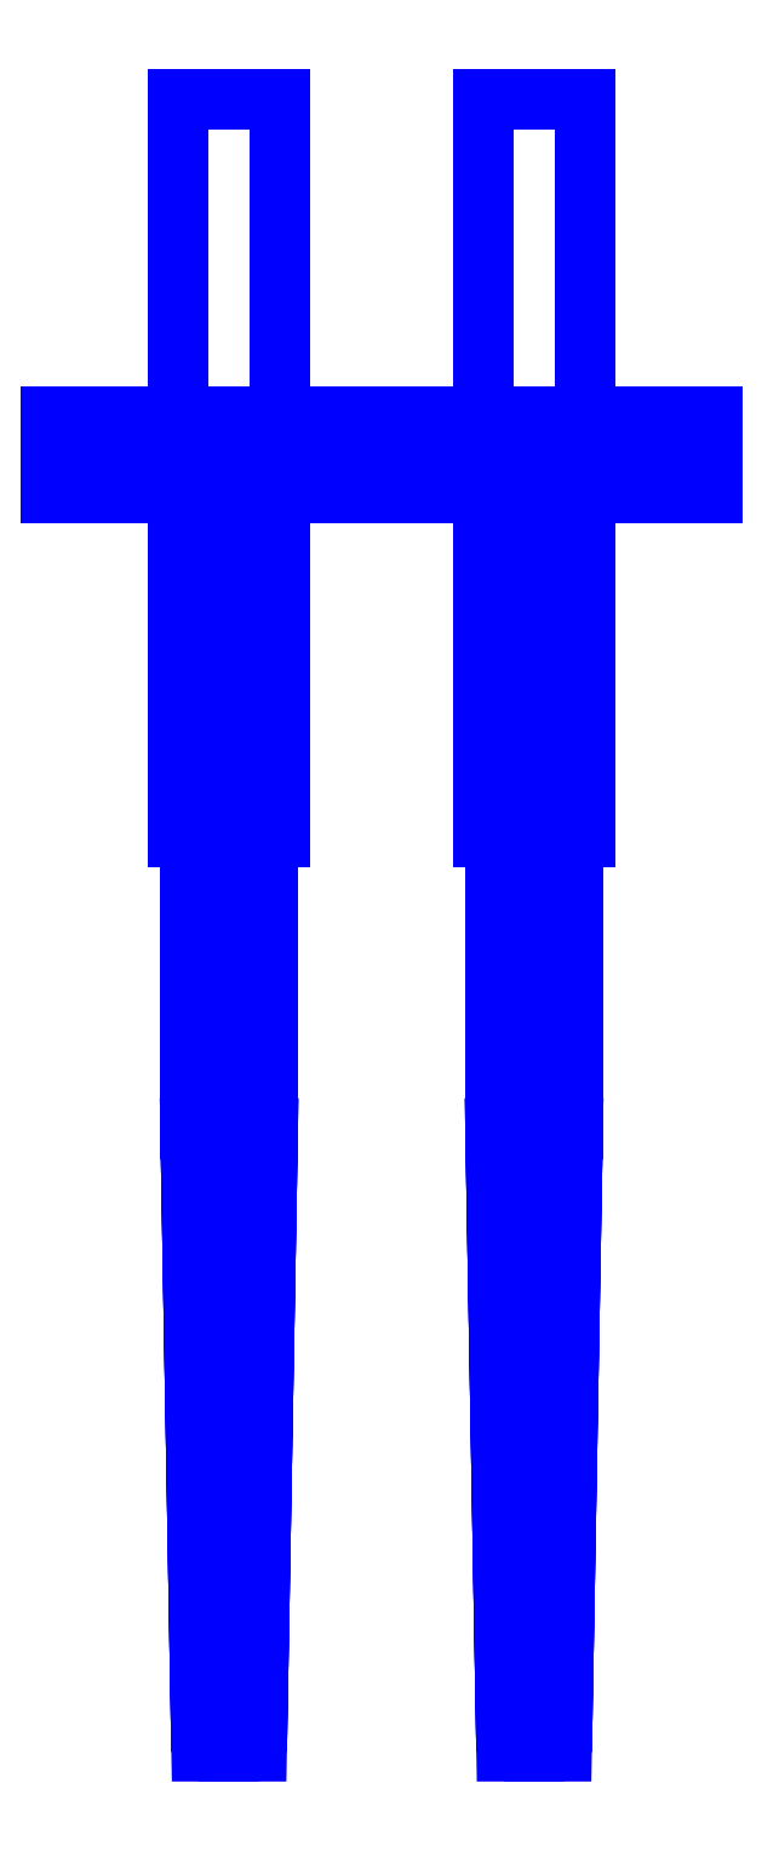
<metadata>
{"format":"dxf","ext":"dxf","renderer":"ezdxf+matplotlib","layout":"modelspace","background":"white","min_lineweight":24,"dpi":150}
</metadata>
<code>
0
SECTION
2
ENTITIES
0
3DFACE
8
SLEEVE
10
0.1
20
0.01
30
0.13
11
0.1
21
-0.24
31
0.11
12
0.1
22
-0.28
32
0.28
13
0.1
23
-0.05
33
0.34
0
3DFACE
8
SLEEVE
10
0.14
20
-0.05
30
0.34
11
0.14
21
-0.28
31
0.28
12
0.14
22
-0.24
32
0.11
13
0.14
23
0.01
33
0.13
0
3DFACE
8
SLEEVE
10
-0.14
20
0.01
30
0.13
11
-0.14
21
-0.24
31
0.11
12
-0.14
22
-0.28
32
0.28
13
-0.14
23
-0.05
33
0.34
0
3DFACE
8
SLEEVE
10
-0.1
20
-0.05
30
0.34
11
-0.1
21
-0.28
31
0.28
12
-0.1
22
-0.24
32
0.11
13
-0.1
23
0.01
33
0.13
0
3DFACE
8
SLEEVE
10
0.1
20
-0.05
30
0.34
11
0.14
21
-0.05
31
0.34
12
0.14
22
0.01
32
0.13
13
0.1
23
0.01
33
0.13
0
3DFACE
8
SLEEVE
10
0.1
20
-0.28
30
0.28
11
0.14
21
-0.28
31
0.28
12
0.14
22
-0.05
32
0.34
13
0.1
23
-0.05
33
0.34
0
3DFACE
8
SLEEVE
10
-0.14
20
-0.05
30
0.34
11
-0.1
21
-0.05
31
0.34
12
-0.1
22
0.01
32
0.13
13
-0.14
23
0.01
33
0.13
0
3DFACE
8
SLEEVE
10
-0.14
20
-0.28
30
0.28
11
-0.1
21
-0.28
31
0.28
12
-0.1
22
-0.05
32
0.34
13
-0.14
23
-0.05
33
0.34
0
3DFACE
8
SLEEVE
10
0.1
20
0.01
30
0.03
11
0.1
21
-0.24
31
0.03
12
0.1
22
-0.24
32
0.11
13
0.1
23
0.01
33
0.13
0
3DFACE
8
SLEEVE
10
0.14
20
0.01
30
0.13
11
0.14
21
-0.24
31
0.11
12
0.14
22
-0.24
32
0.03
13
0.14
23
0.01
33
0.03
0
3DFACE
8
SLEEVE
10
0.1
20
0.01
30
0.13
11
0.14
21
0.01
31
0.13
12
0.14
22
0.01
32
0.03
13
0.1
23
0.01
33
0.03
0
3DFACE
8
SLEEVE
10
0.1
20
-0.24
30
0.11
11
0.14
21
-0.24
31
0.11
12
0.14
22
-0.28
32
0.28
13
0.1
23
-0.28
33
0.28
0
3DFACE
8
SLEEVE
10
-0.14
20
0.01
30
0.03
11
-0.14
21
-0.24
31
0.03
12
-0.14
22
-0.24
32
0.11
13
-0.14
23
0.01
33
0.13
0
3DFACE
8
SLEEVE
10
-0.1
20
0.01
30
0.13
11
-0.1
21
-0.24
31
0.11
12
-0.1
22
-0.24
32
0.03
13
-0.1
23
0.01
33
0.03
0
3DFACE
8
SLEEVE
10
-0.14
20
0.01
30
0.13
11
-0.1
21
0.01
31
0.13
12
-0.1
22
0.01
32
0.03
13
-0.14
23
0.01
33
0.03
0
3DFACE
8
SLEEVE
10
-0.14
20
-0.24
30
0.11
11
-0.1
21
-0.24
31
0.11
12
-0.1
22
-0.28
32
0.28
13
-0.14
23
-0.28
33
0.28
0
3DFACE
8
SLEEVE
10
0.26
20
-0.015
30
-0.02598
11
0.26
21
0.015
31
-0.02598
12
0.26
22
0.03
32
2e-15
13
0.26
23
-0.03
33
2e-15
0
3DFACE
8
SLEEVE
10
0.26
20
-0.03
30
2e-15
11
0.26
21
0.03
31
2e-15
12
0.26
22
0.015
32
0.02598
13
0.26
23
-0.015
33
0.02598
0
3DFACE
8
SLEEVE
10
-0.26
20
-0.03
30
2e-15
11
-0.26
21
0.03
31
2e-15
12
-0.26
22
0.015
32
-0.02598
13
-0.26
23
-0.015
33
-0.02598
0
3DFACE
8
SLEEVE
10
-0.26
20
-0.015
30
0.02598
11
-0.26
21
0.015
31
0.02598
12
-0.26
22
0.03
32
2e-15
13
-0.26
23
-0.03
33
2e-15
0
3DFACE
8
SLEEVE
10
0.26
20
-0.015
30
-0.02598
11
0.26
21
-0.03
31
2e-15
12
-0.26
22
-0.03
32
2e-15
13
-0.26
23
-0.015
33
-0.02598
0
3DFACE
8
SLEEVE
10
0.26
20
0.015
30
-0.02598
11
0.26
21
-0.015
31
-0.02598
12
-0.26
22
-0.015
32
-0.02598
13
-0.26
23
0.015
33
-0.02598
0
3DFACE
8
SLEEVE
10
0.26
20
0.03
30
2e-15
11
0.26
21
0.015
31
-0.02598
12
-0.26
22
0.015
32
-0.02598
13
-0.26
23
0.03
33
2e-15
0
3DFACE
8
SLEEVE
10
0.26
20
0.015
30
0.02598
11
0.26
21
0.03
31
2e-15
12
-0.26
22
0.03
32
2e-15
13
-0.26
23
0.015
33
0.02598
0
3DFACE
8
SLEEVE
10
0.26
20
-0.015
30
0.02598
11
0.26
21
0.015
31
0.02598
12
-0.26
22
0.015
32
0.02598
13
-0.26
23
-0.015
33
0.02598
0
3DFACE
8
SLEEVE
10
0.26
20
-0.03
30
2e-15
11
0.26
21
-0.015
31
0.02598
12
-0.26
22
-0.015
32
0.02598
13
-0.26
23
-0.03
33
2e-15
0
3DFACE
8
SLEEVE
10
0.08
20
-0.3
30
0.03
11
0.16
21
-0.3
31
0.03
12
0.16
22
0.28
32
0.03
13
0.08
23
0.28
33
0.03
0
3DFACE
8
SLEEVE
10
0.1
20
-0.24
30
0.03
11
0.14
21
-0.24
31
0.03
12
0.14
22
-0.24
32
0.11
13
0.1
23
-0.24
33
0.11
0
3DFACE
8
SLEEVE
10
-0.16
20
-0.3
30
0.03
11
-0.08
21
-0.3
31
0.03
12
-0.08
22
0.28
32
0.03
13
-0.16
23
0.28
33
0.03
0
3DFACE
8
SLEEVE
10
-0.14
20
-0.24
30
0.03
11
-0.1
21
-0.24
31
0.03
12
-0.1
22
-0.24
32
0.11
13
-0.14
23
-0.24
33
0.11
0
3DFACE
8
SLEEVE
10
0.12
20
-1.02
30
-0.085
11
0.1417
21
-1.02
31
-0.0725
12
0.1417
22
-1.02
32
-0.0475
13
0.09835
23
-1.02
33
-0.0725
0
3DFACE
8
SLEEVE
10
-0.12
20
-1.02
30
-0.085
11
-0.09835
21
-1.02
31
-0.0725
12
-0.09835
22
-1.02
32
-0.0475
13
-0.1417
23
-1.02
33
-0.0725
0
3DFACE
8
SLEEVE
10
0.16
20
0.28
30
-0.14
11
0.16
21
-0.3
31
-0.14
12
0.08
22
-0.3
32
-0.14
13
0.08
23
0.28
33
-0.14
0
3DFACE
8
SLEEVE
10
0.08969
20
-0.3
30
-0.0425
11
0.08969
21
-0.3
31
-0.0775
12
0.08969
22
-0.53
32
-0.0775
13
0.08969
23
-0.53
33
-0.0425
0
3DFACE
8
SLEEVE
10
0.08969
20
-0.3
30
-0.0775
11
0.12
21
-0.3
31
-0.095
12
0.12
22
-0.53
32
-0.095
13
0.08969
23
-0.53
33
-0.0775
0
3DFACE
8
SLEEVE
10
0.12
20
-0.3
30
-0.095
11
0.1503
21
-0.3
31
-0.0775
12
0.1503
22
-0.53
32
-0.0775
13
0.12
23
-0.53
33
-0.095
0
3DFACE
8
SLEEVE
10
0.1503
20
-0.3
30
-0.0775
11
0.1503
21
-0.3
31
-0.0425
12
0.1503
22
-0.53
32
-0.0425
13
0.1503
23
-0.53
33
-0.0775
0
3DFACE
8
SLEEVE
10
0.1417
20
-1.02
30
-0.0475
11
0.1417
21
-1.02
31
-0.0725
12
0.1503
22
-0.53
32
-0.0775
13
0.1503
23
-0.53
33
-0.0425
0
3DFACE
8
SLEEVE
10
0.1417
20
-1.02
30
-0.0725
11
0.12
21
-1.02
31
-0.085
12
0.12
22
-0.53
32
-0.095
13
0.1503
23
-0.53
33
-0.0775
0
3DFACE
8
SLEEVE
10
0.12
20
-1.02
30
-0.085
11
0.09835
21
-1.02
31
-0.0725
12
0.08969
22
-0.53
32
-0.0775
13
0.12
23
-0.53
33
-0.095
0
3DFACE
8
SLEEVE
10
0.09835
20
-1.02
30
-0.0725
11
0.09835
21
-1.02
31
-0.0475
12
0.08969
22
-0.53
32
-0.0425
13
0.08969
23
-0.53
33
-0.0775
0
3DFACE
8
SLEEVE
10
-0.08
20
0.28
30
-0.14
11
-0.08
21
-0.3
31
-0.14
12
-0.16
22
-0.3
32
-0.14
13
-0.16
23
0.28
33
-0.14
0
3DFACE
8
SLEEVE
10
-0.1503
20
-0.3
30
-0.0425
11
-0.1503
21
-0.3
31
-0.0775
12
-0.1503
22
-0.53
32
-0.0775
13
-0.1503
23
-0.53
33
-0.0425
0
3DFACE
8
SLEEVE
10
-0.1503
20
-0.3
30
-0.0775
11
-0.12
21
-0.3
31
-0.095
12
-0.12
22
-0.53
32
-0.095
13
-0.1503
23
-0.53
33
-0.0775
0
3DFACE
8
SLEEVE
10
-0.12
20
-0.3
30
-0.095
11
-0.08969
21
-0.3
31
-0.0775
12
-0.08969
22
-0.53
32
-0.0775
13
-0.12
23
-0.53
33
-0.095
0
3DFACE
8
SLEEVE
10
-0.08969
20
-0.3
30
-0.0775
11
-0.08969
21
-0.3
31
-0.0425
12
-0.08969
22
-0.53
32
-0.0425
13
-0.08969
23
-0.53
33
-0.0775
0
3DFACE
8
SLEEVE
10
-0.09835
20
-1.02
30
-0.0475
11
-0.09835
21
-1.02
31
-0.0725
12
-0.08969
22
-0.53
32
-0.0775
13
-0.08969
23
-0.53
33
-0.0425
0
3DFACE
8
SLEEVE
10
-0.09835
20
-1.02
30
-0.0725
11
-0.12
21
-1.02
31
-0.085
12
-0.12
22
-0.53
32
-0.095
13
-0.08969
23
-0.53
33
-0.0775
0
3DFACE
8
SLEEVE
10
-0.12
20
-1.02
30
-0.085
11
-0.1417
21
-1.02
31
-0.0725
12
-0.1503
22
-0.53
32
-0.0775
13
-0.12
23
-0.53
33
-0.095
0
3DFACE
8
SLEEVE
10
-0.1417
20
-1.02
30
-0.0725
11
-0.1417
21
-1.02
31
-0.0475
12
-0.1503
22
-0.53
32
-0.0425
13
-0.1503
23
-0.53
33
-0.0775
0
3DFACE
8
SLEEVE
10
0.09835
20
-1.02
30
-0.0725
11
0.1417
21
-1.02
31
-0.0475
12
0.12
22
-1.02
32
-0.035
13
0.09835
23
-1.02
33
-0.0475
0
3DFACE
8
SLEEVE
10
-0.1417
20
-1.02
30
-0.0725
11
-0.09835
21
-1.02
31
-0.0475
12
-0.12
22
-1.02
32
-0.035
13
-0.1417
23
-1.02
33
-0.0475
0
3DFACE
8
SLEEVE
10
0.08
20
0.28
30
0.03
11
0.16
21
0.28
31
0.03
12
0.16
22
0.28
32
-0.14
13
0.08
23
0.28
33
-0.14
0
3DFACE
8
SLEEVE
10
0.16
20
0.28
30
0.03
11
0.16
21
-0.3
31
0.03
12
0.16
22
-0.3
32
-0.14
13
0.16
23
0.28
33
-0.14
0
3DFACE
8
SLEEVE
10
0.08
20
-0.3
30
-0.14
11
0.16
21
-0.3
31
-0.14
12
0.16
22
-0.3
32
0.03
13
0.08
23
-0.3
33
0.03
0
3DFACE
8
SLEEVE
10
0.08
20
0.28
30
-0.14
11
0.08
21
-0.3
31
-0.14
12
0.08
22
-0.3
32
0.03
13
0.08
23
0.28
33
0.03
0
3DFACE
8
SLEEVE
10
0.12
20
-0.3
30
-0.025
11
0.08969
21
-0.3
31
-0.0425
12
0.08969
22
-0.53
32
-0.0425
13
0.12
23
-0.53
33
-0.025
0
3DFACE
8
SLEEVE
10
0.1503
20
-0.3
30
-0.0425
11
0.12
21
-0.3
31
-0.025
12
0.12
22
-0.53
32
-0.025
13
0.1503
23
-0.53
33
-0.0425
0
3DFACE
8
SLEEVE
10
0.12
20
-1.02
30
-0.035
11
0.1417
21
-1.02
31
-0.0475
12
0.1503
22
-0.53
32
-0.0425
13
0.12
23
-0.53
33
-0.025
0
3DFACE
8
SLEEVE
10
0.09835
20
-1.02
30
-0.0475
11
0.12
21
-1.02
31
-0.035
12
0.12
22
-0.53
32
-0.025
13
0.08969
23
-0.53
33
-0.0425
0
3DFACE
8
SLEEVE
10
-0.16
20
0.28
30
0.03
11
-0.08
21
0.28
31
0.03
12
-0.08
22
0.28
32
-0.14
13
-0.16
23
0.28
33
-0.14
0
3DFACE
8
SLEEVE
10
-0.08
20
0.28
30
0.03
11
-0.08
21
-0.3
31
0.03
12
-0.08
22
-0.3
32
-0.14
13
-0.08
23
0.28
33
-0.14
0
3DFACE
8
SLEEVE
10
-0.16
20
-0.3
30
-0.14
11
-0.08
21
-0.3
31
-0.14
12
-0.08
22
-0.3
32
0.03
13
-0.16
23
-0.3
33
0.03
0
3DFACE
8
SLEEVE
10
-0.16
20
0.28
30
-0.14
11
-0.16
21
-0.3
31
-0.14
12
-0.16
22
-0.3
32
0.03
13
-0.16
23
0.28
33
0.03
0
3DFACE
8
SLEEVE
10
-0.12
20
-0.3
30
-0.025
11
-0.1503
21
-0.3
31
-0.0425
12
-0.1503
22
-0.53
32
-0.0425
13
-0.12
23
-0.53
33
-0.025
0
3DFACE
8
SLEEVE
10
-0.08969
20
-0.3
30
-0.0425
11
-0.12
21
-0.3
31
-0.025
12
-0.12
22
-0.53
32
-0.025
13
-0.08969
23
-0.53
33
-0.0425
0
3DFACE
8
SLEEVE
10
-0.12
20
-1.02
30
-0.035
11
-0.09835
21
-1.02
31
-0.0475
12
-0.08969
22
-0.53
32
-0.0425
13
-0.12
23
-0.53
33
-0.025
0
3DFACE
8
SLEEVE
10
-0.1417
20
-1.02
30
-0.0475
11
-0.12
21
-1.02
31
-0.035
12
-0.12
22
-0.53
32
-0.025
13
-0.1503
23
-0.53
33
-0.0425
0
VIEWPORT
8
0
10
144.7
20
101.2
30
0
40
391.1
41
222.2
68
     2
69
     1
0
VIEWPORT
8
0
10
139.2
20
100.8
30
0
40
222.8
41
161.3
68
     1
69
     2
0
ENDSEC
0
EOF

</code>
